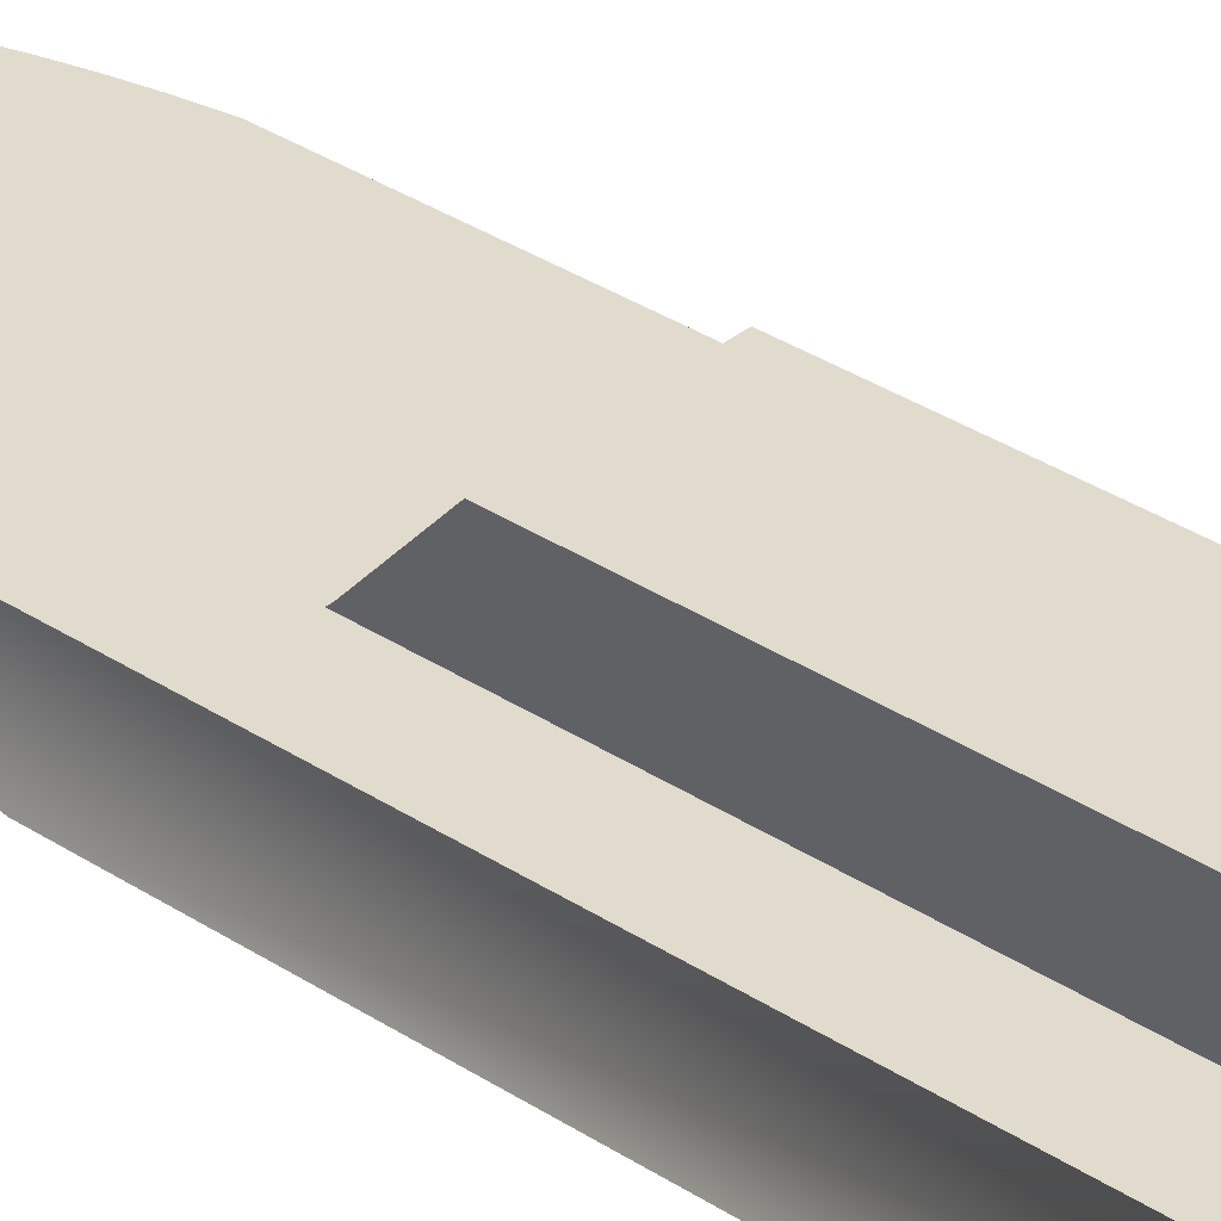
<metadata>
{"format":"obj","ext":"obj","renderer":"f3d","projection":"perspective","resolution":1024,"background":"white","views":[{"elev":33.9,"azim":-48.2,"up":"+Y"}]}
</metadata>
<code>
v 0.04756 -0.02687 0.3102
v 0.04756 0.009057 -0.02284
v 0.04756 -0.02687 -0.02284
v 0.04756 0.009057 -0.02233
v 0.000529 -0.01849 -0.02284
v 0.04756 0.009057 0.3102
v -0.001364 -0.01928 -0.02284
v 0.002154 -0.01724 -0.02284
v -0.05824 0.009057 0.3102
v -0.05824 -0.02687 -0.02284
v 0.003401 -0.01562 -0.02284
v -0.05824 -0.02687 0.3102
v -0.01633 0.009057 0.3102
v -0.003394 -0.01954 -0.02284
v 0.004185 -0.01373 -0.02284
v -0.05824 0.009057 -0.02233
v 0.01061 0.009057 0.3102
v -0.005425 -0.01928 -0.02284
v 0.004452 -0.0117 -0.02284
v -0.05824 0.009057 -0.02284
v -0.003394 -0.003851 -0.02284
v -0.007317 -0.01849 -0.02284
v 0.004185 -0.009666 -0.02284
v -0.005425 -0.004119 -0.02284
v -0.001364 -0.004119 -0.02284
v 0.003401 -0.007774 -0.02284
v -0.01633 0.009057 -0.1261
v 0.01061 0.009057 -0.02302
v 0.01061 0.009057 -0.1261
v -0.01633 0.009057 -0.02302
v -0.007317 -0.004902 -0.02284
v 0.000529 -0.004902 -0.02284
v -0.008942 -0.01724 -0.02284
v 0.002154 -0.006149 -0.02284
v -0.008942 -0.006149 -0.02284
v -0.01019 -0.01562 -0.02284
v -0.01097 -0.01373 -0.02284
v -0.02006 0.06221 0.02525
v 0.008446 0.06221 0.1392
v 0.008446 0.06221 0.02525
v -0.02006 0.06221 0.1392
v -0.01019 -0.007774 -0.02284
v -0.01124 -0.0117 -0.02284
v -0.01691 0.06221 0.2429
v 0.009568 0.06221 0.3555
v 0.009568 0.06221 0.2429
v -0.01691 0.06221 0.3555
v -0.01097 -0.009666 -0.02284
v -0.004219 0.009057 -0.4607
v 0.007895 0.009057 -0.4404
v 0.009262 0.009057 -0.4429
v -0.01633 0.009057 -0.4404
v 0.006071 0.009057 -0.4382
v -0.01633 0.009057 -0.4447
v -0.0123 0.009057 -0.4364
v -0.01451 0.009057 -0.4382
v 0.003859 0.009057 -0.4364
v -0.00978 0.009057 -0.4351
v 0.001342 0.009057 -0.4351
v -0.007053 0.009057 -0.4343
v -0.001385 0.009057 -0.4343
v -0.004219 0.009057 -0.434
v 0.03629 -0.02687 0.1021
v 0.03629 -0.02687 0.1173
v 0.04756 0.01753 0.001208
v 0.1013 0.009057 0.5093
v -0.001364 -0.01928 0.07056
v 0.000529 -0.01849 0.07056
v 0.02389 -0.02687 0.1021
v 0.03138 -0.02687 0.2027
v 0.03629 0.01717 0.1173
v 0.04756 0.01753 0.294
v 0.04756 0.06221 0.02525
v 0.01061 0.009057 0.5093
v 0.04756 0.009057 -0.02302
v -0.003394 -0.01954 0.07056
v 0.003401 -0.01562 0.07056
v 0.002154 -0.01724 0.07056
v 0.02389 -0.02687 0.1173
v 0.02389 0.01717 0.1021
v 0.03138 -0.02687 0.1359
v 0.03629 0.01717 0.1021
v -0.04668 0.0177 0.3176
v -0.01633 0.009057 0.5093
v 0.04756 0.0521 0.3324
v 0.04756 0.0535 0.03574
v 0.04133 0.01377 -0.01811
v 0.1013 0.009057 -0.08688
v -0.007317 -0.01849 0.07056
v 0.009963 -0.01894 0.07056
v -0.005425 -0.01928 0.07056
v 0.004185 -0.01373 0.07056
v -0.008942 -0.01724 0.07056
v 0.01143 -0.0154 0.07056
v -0.04151 -0.02687 0.1359
v -0.04151 -0.02687 0.2027
v 0.03138 0.001981 0.1842
v 0.0323 0.01717 0.107
v 0.02389 0.01717 0.1173
v -0.05824 0.0155 -0.001748
v -0.1098 0.009057 0.5093
v -0.05824 0.06221 0.3555
v 0.04756 0.06221 0.3555
v -0.05206 0.01377 -0.01811
v 0.04133 0.05526 0.01903
v -0.01546 -0.01894 0.07056
v 0.00763 -0.02198 0.07056
v 0.004452 -0.0117 0.07056
v -0.003394 -0.016 0.07056
v -0.001243 -0.01542 0.07056
v -0.01019 -0.01562 0.07056
v 0.03138 0.04577 0.2027
v 0.03138 0.001981 0.1359
v 0.0323 0.01717 0.1116
v -0.05824 0.0155 0.3012
v -0.05824 0.06221 0.02525
v -0.1098 0.009057 -0.1261
v -0.05824 0.05069 0.3344
v -0.04668 0.05507 0.3495
v 0.03786 0.0177 0.3176
v 0.03892 0.06221 0.1392
v 0.1013 0.009057 -0.1066
v -0.01693 -0.0154 0.07056
v 0.004185 -0.009666 0.07056
v 0.000762 -0.01281 0.07056
v 0.01193 -0.0116 0.07056
v -0.002281 -0.01585 0.07056
v -0.000352 -0.01474 0.07056
v -0.04151 0.001981 0.1359
v 0.02901 0.01717 0.1116
v 0.02901 0.01717 0.107
v -0.04151 0.04577 0.2027
v 0.03138 0.04577 0.1842
v 0.0323 0.02349 0.1116
v -0.05824 0.05477 0.03256
v -0.05824 0.05477 0.3378
v 0.03786 0.05507 0.3495
v 0.03892 0.06221 0.2429
v -0.05206 0.05526 0.01903
v 0.1013 0.009057 -0.1261
v -0.05824 0.009057 -0.02302
v -0.003394 -0.003851 0.07056
v -0.001364 -0.004119 0.07056
v -0.01313 -0.02198 0.07056
v 0.003401 -0.007774 0.07056
v 0.000762 -0.01058 0.07056
v 0.000332 -0.01385 0.07056
v 0.000908 -0.0117 0.07056
v -0.004508 -0.01585 0.07056
v -0.005546 -0.01542 0.07056
v -0.006437 -0.01474 0.07056
v -0.01097 -0.01373 0.07056
v -0.04151 0.001981 0.1842
v 0.02901 0.02349 0.107
v -0.04151 0.04577 0.1842
v 0.0323 0.02349 0.107
v 0.01061 0.009057 -0.1642
v -0.01633 0.009057 -0.1642
v -0.005425 -0.004119 0.07056
v 0.000529 -0.004902 0.07056
v -0.01009 -0.02431 0.07056
v 0.002154 -0.006149 0.07056
v 0.000332 -0.009546 0.07056
v 0.01143 -0.007801 0.07056
v -0.00755 -0.01281 0.07056
v -0.007697 -0.0117 0.07056
v -0.007121 -0.01385 0.07056
v -0.01743 -0.0116 0.07056
v 0.02901 0.02349 0.1116
v -0.04359 0.06221 0.2429
v -0.1098 0.009057 -0.1642
v -0.04359 0.06221 0.1392
v 0.1013 0.009057 -0.1642
v -0.007317 -0.004902 0.07056
v -0.01313 -0.00122 0.07056
v 0.00763 -0.00122 0.07056
v 0.009963 -0.004261 0.07056
v 0.00459 -0.02431 0.07056
v -0.002281 -0.007541 0.07056
v -0.000352 -0.008655 0.07056
v -0.00755 -0.01058 0.07056
v -0.007121 -0.009546 0.07056
v -0.01124 -0.0117 0.07056
v -0.1098 0.009057 -0.2061
v -0.1061 0.009057 -0.2298
v -0.0318 0.06221 0.153
v 0.02996 0.06221 0.1753
v 0.02996 0.06221 0.153
v 0.09762 0.009057 -0.2298
v -0.0177 0.009057 -0.4429
v -0.01019 -0.007774 0.07056
v -0.008942 -0.006149 0.07056
v -0.01546 -0.004261 0.07056
v -0.00655 -0.02578 0.07056
v -0.001243 -0.007971 0.07056
v -0.003394 -0.007395 0.07056
v -0.006437 -0.008655 0.07056
v -0.01097 -0.009666 0.07056
v -0.1014 0.009057 -0.2532
v -0.0318 0.06221 0.1753
v 0.1013 0.009057 -0.1828
v 0.09294 0.009057 -0.2532
v 0.01061 0.009057 -0.441
v -0.03042 0.009057 -0.4243
v 0.00459 0.001112 0.07056
v 0.001049 -0.02578 0.07056
v -0.004508 -0.007541 0.07056
v -0.005546 -0.007971 0.07056
v -0.01693 -0.007801 0.07056
v -0.09572 0.009057 -0.2762
v 0.1013 0.009057 -0.2061
v 0.08729 0.009057 -0.2762
v 0.02198 0.009057 -0.4243
v -0.04235 0.009057 -0.405
v -0.01009 0.001112 0.07056
v -0.00275 -0.02628 0.07056
v -0.08911 0.009057 -0.2989
v 0.08067 0.009057 -0.2989
v 0.03391 0.009057 -0.405
v -0.05345 0.009057 -0.385
v 0.001049 0.002579 0.07056
v -0.08156 0.009057 -0.3212
v 0.07312 0.009057 -0.3212
v 0.04501 0.009057 -0.385
v -0.0637 0.009057 -0.3643
v -0.00655 0.002579 0.07056
v -0.07308 0.009057 -0.343
v 0.06464 0.009057 -0.343
v 0.05527 0.009057 -0.3643
v -0.00275 0.003079 0.07056
v 0.1013 -0.0581 0.5093
v 0.1013 -0.0581 -0.08688
v -0.1098 -0.0581 -0.08688
v -0.1098 -0.0581 0.5093
v 0.09762 -0.0581 -0.1066
v -0.1061 -0.0581 -0.1066
v 0.09294 -0.0581 -0.1261
v -0.1014 -0.0581 -0.1261
v 0.08729 -0.0581 -0.1453
v -0.09572 -0.0581 -0.1453
v 0.08067 -0.0581 -0.1642
v -0.08911 -0.0581 -0.1642
v 0.07312 -0.0581 -0.1828
v 0.06464 -0.0581 -0.201
v 0.02198 -0.0581 -0.2687
v -0.03042 -0.0581 -0.2687
v -0.08156 -0.0581 -0.1828
v 0.05527 -0.0581 -0.2187
v 0.009262 -0.0581 -0.2842
v -0.0177 -0.0581 -0.2842
v -0.07308 -0.0581 -0.201
v -0.004219 -0.0581 -0.299
v -0.04235 -0.0581 -0.2526
v -0.0637 -0.0581 -0.2187
v 0.04501 -0.0581 -0.2359
v 0.03391 -0.0581 -0.2526
v -0.05345 -0.0581 -0.2359
v 0.03057 0.02349 0.1081
v 0.03057 0.02349 0.1104
v 0.03 0.02349 0.1086
v 0.03101 0.02349 0.1086
v 0.02998 0.02349 0.1099
v 0.03115 0.02349 0.1099
g mesh1_mesh1-geometry
f 1 2 3
f 2 1 4
f 5 3 2
f 4 1 6
f 7 3 5
f 5 2 8
f 1 9 6
f 3 7 10
f 8 2 11
f 9 1 12
f 6 9 13
f 10 7 14
f 11 2 15
f 12 16 9
f 6 13 17
f 18 10 14
f 15 2 19
f 10 16 12
f 20 21 2
f 22 10 18
f 19 2 23
f 16 10 20
f 20 24 21
f 25 2 21
f 10 22 20
f 23 2 26
f 27 28 29
f 28 27 30
f 20 31 24
f 32 2 25
f 20 22 33
f 26 2 34
f 20 35 31
f 34 2 32
f 20 33 36
f 20 36 37
f 38 39 40
f 39 38 41
f 20 42 35
f 20 37 43
f 44 45 46
f 45 44 47
f 20 48 42
f 20 43 48
f 49 50 51
f 50 49 52
f 52 53 50
f 52 49 54
f 55 52 56
f 53 52 57
f 58 52 55
f 57 52 59
f 60 52 58
f 59 52 61
f 62 52 60
f 61 52 62
g mesh1_mesh1-geometry
f 3 2 1
f 4 1 2
f 2 3 5
f 1 63 3
f 6 1 4
f 2 6 4
f 5 3 7
f 8 2 5
f 10 3 63
f 63 1 64
f 6 9 1
f 6 65 4
f 4 65 6
f 2 66 6
f 10 7 3
f 5 67 7
f 7 67 5
f 11 2 8
f 8 68 5
f 5 68 8
f 69 10 63
f 64 1 70
f 64 71 63
f 12 1 9
f 13 9 6
f 65 6 72
f 72 6 65
f 65 73 4
f 4 73 65
f 74 6 66
f 2 75 66
f 14 7 10
f 67 5 68
f 68 5 67
f 76 7 67
f 67 7 76
f 15 2 11
f 77 8 11
f 11 8 77
f 68 8 78
f 78 8 68
f 79 10 69
f 69 63 80
f 12 70 1
f 81 64 70
f 82 63 71
f 64 79 71
f 9 16 12
f 9 83 13
f 13 83 9
f 13 84 9
f 17 13 6
f 72 6 85
f 85 6 72
f 73 65 86
f 86 65 73
f 4 87 73
f 73 87 4
f 17 6 74
f 66 75 88
f 75 20 2
f 2 20 75
f 7 76 14
f 14 76 7
f 14 10 18
f 68 89 67
f 68 90 67
f 76 67 91
f 67 90 76
f 19 2 15
f 92 11 15
f 15 11 92
f 8 77 78
f 78 77 8
f 11 92 77
f 77 92 11
f 78 93 68
f 78 94 68
f 95 10 79
f 69 80 79
f 82 80 63
f 96 70 12
f 64 81 79
f 70 97 81
f 71 98 82
f 99 71 79
f 12 16 10
f 100 9 16
f 16 9 100
f 16 9 101
f 83 9 102
f 102 9 83
f 13 83 17
f 17 83 13
f 101 9 84
f 13 17 84
f 17 83 6
f 6 83 17
f 85 6 103
f 103 6 85
f 73 86 103
f 103 86 73
f 87 4 104
f 104 4 87
f 73 87 105
f 105 87 73
f 74 84 17
f 75 29 88
f 20 75 28
f 28 75 20
f 2 21 20
f 91 14 76
f 76 14 91
f 18 10 22
f 14 91 18
f 18 91 14
f 89 91 67
f 93 89 68
f 94 90 68
f 91 76 106
f 107 76 90
f 23 2 19
f 108 15 19
f 19 15 108
f 15 108 92
f 92 108 15
f 78 77 109
f 77 94 78
f 92 110 77
f 92 94 77
f 111 93 78
f 96 10 95
f 95 79 81
f 99 79 80
f 80 82 98
f 70 96 112
f 10 96 12
f 113 81 97
f 112 97 70
f 98 71 114
f 99 114 71
f 20 10 16
f 9 100 115
f 115 100 9
f 116 100 16
f 16 100 116
f 117 16 101
f 9 118 102
f 102 118 9
f 83 102 119
f 119 102 83
f 120 6 83
f 83 6 120
f 6 120 103
f 103 120 6
f 103 86 85
f 85 86 103
f 73 121 103
f 103 121 73
f 16 104 4
f 4 104 16
f 73 105 116
f 116 105 73
f 88 29 122
f 28 29 75
f 20 28 30
f 30 28 20
f 21 24 20
f 21 2 25
f 20 22 10
f 18 89 22
f 22 89 18
f 89 18 91
f 91 18 89
f 89 91 106
f 93 22 89
f 89 22 93
f 93 89 123
f 76 107 106
f 26 2 23
f 124 19 23
f 23 19 124
f 19 124 108
f 108 124 19
f 108 125 92
f 108 126 92
f 127 109 77
f 109 111 78
f 110 127 77
f 128 110 92
f 126 94 92
f 36 93 111
f 111 93 36
f 111 93 123
f 95 129 96
f 95 81 129
f 80 130 99
f 131 80 98
f 132 112 96
f 113 129 81
f 113 97 129
f 133 97 112
f 114 134 98
f 130 114 99
f 16 117 20
f 9 115 118
f 118 115 9
f 100 116 135
f 135 116 100
f 104 16 116
f 116 16 104
f 102 118 136
f 136 118 102
f 119 102 137
f 137 102 119
f 103 120 137
f 137 120 103
f 121 73 40
f 40 73 121
f 138 103 121
f 121 103 138
f 104 116 139
f 139 116 104
f 139 116 105
f 105 116 139
f 73 116 38
f 38 116 73
f 140 122 29
f 29 28 27
f 30 27 28
f 20 30 141
f 141 30 20
f 24 31 20
f 24 142 21
f 21 142 24
f 25 2 32
f 21 143 25
f 25 143 21
f 33 22 20
f 123 89 106
f 22 93 33
f 33 93 22
f 106 107 144
f 34 2 26
f 145 23 26
f 26 23 145
f 23 145 124
f 124 145 23
f 124 146 108
f 124 126 108
f 125 147 92
f 148 125 108
f 109 127 149
f 149 111 109
f 110 150 127
f 128 151 110
f 147 128 92
f 93 36 33
f 33 36 93
f 111 37 36
f 36 37 111
f 152 111 123
f 153 96 129
f 130 80 131
f 131 98 154
f 132 155 112
f 132 96 155
f 153 129 97
f 133 155 97
f 133 112 155
f 156 98 134
f 114 130 134
f 20 117 141
f 135 116 102
f 102 116 135
f 135 102 136
f 136 102 135
f 103 137 102
f 102 137 103
f 73 38 40
f 40 38 73
f 121 40 39
f 39 40 121
f 103 138 45
f 45 138 103
f 116 41 38
f 38 41 116
f 29 157 140
f 27 158 29
f 27 30 117
f 141 117 30
f 31 35 20
f 31 159 24
f 24 159 31
f 142 24 159
f 159 24 142
f 143 21 142
f 142 21 143
f 32 2 34
f 25 160 32
f 32 160 25
f 160 25 143
f 143 25 160
f 36 33 20
f 144 107 161
f 162 26 34
f 34 26 162
f 26 162 145
f 145 162 26
f 145 163 124
f 145 164 124
f 146 148 108
f 163 146 124
f 164 126 124
f 125 165 147
f 148 166 125
f 150 149 127
f 150 111 149
f 151 150 110
f 167 151 128
f 147 167 128
f 37 111 152
f 152 111 37
f 37 36 20
f 152 111 150
f 168 152 123
f 155 96 153
f 131 154 130
f 156 154 98
f 153 97 155
f 156 134 154
f 169 134 130
f 102 170 116
f 116 170 102
f 117 171 27
f 103 102 47
f 47 102 103
f 40 39 38
f 45 138 46
f 46 138 45
f 103 47 45
f 45 47 103
f 41 116 172
f 172 116 41
f 41 38 39
f 173 140 157
f 157 29 158
f 158 27 171
f 35 42 20
f 35 174 31
f 31 174 35
f 159 31 174
f 174 31 159
f 142 159 143
f 142 159 175
f 142 176 143
f 32 162 34
f 34 162 32
f 162 32 160
f 160 32 162
f 143 159 160
f 143 177 160
f 107 178 161
f 162 179 145
f 162 177 145
f 180 163 145
f 177 164 145
f 146 181 148
f 163 182 146
f 165 167 147
f 166 165 125
f 181 166 148
f 151 152 150
f 167 152 151
f 152 43 37
f 37 43 152
f 43 37 20
f 183 152 168
f 169 130 154
f 169 154 134
f 47 170 102
f 102 170 47
f 172 116 170
f 170 116 172
f 184 185 171
f 46 45 44
f 47 44 45
f 186 187 188
f 188 187 186
f 157 189 173
f 158 51 157
f 171 190 158
f 42 48 20
f 191 35 42
f 42 35 191
f 174 35 192
f 192 35 174
f 159 174 160
f 159 174 193
f 175 159 193
f 176 142 175
f 176 177 143
f 160 174 162
f 160 177 162
f 161 178 194
f 179 195 145
f 196 179 162
f 180 197 163
f 195 180 145
f 182 181 146
f 197 182 163
f 165 152 167
f 166 183 165
f 181 198 166
f 43 152 183
f 183 152 43
f 48 43 20
f 183 152 165
f 198 183 168
f 170 47 44
f 44 47 170
f 185 199 171
f 187 186 200
f 200 186 187
f 173 189 201
f 202 189 157
f 203 157 51
f 50 51 158
f 158 190 52
f 204 190 171
f 198 42 48
f 48 42 198
f 35 191 192
f 192 191 35
f 42 198 191
f 191 198 42
f 174 192 162
f 174 192 193
f 205 176 175
f 178 206 194
f 179 207 195
f 196 207 179
f 192 196 162
f 208 197 180
f 195 208 180
f 182 198 181
f 197 191 182
f 198 183 166
f 183 48 43
f 43 48 183
f 48 183 198
f 198 183 48
f 209 198 168
f 199 210 171
f 211 201 189
f 212 202 157
f 203 213 157
f 51 50 49
f 53 50 158
f 54 52 190
f 52 56 158
f 214 204 171
f 192 191 207
f 192 191 193
f 191 198 182
f 191 198 209
f 215 205 175
f 216 194 206
f 207 208 195
f 196 192 207
f 208 191 197
f 210 217 171
f 218 212 157
f 213 219 157
f 52 49 50
f 50 53 52
f 57 53 158
f 54 49 52
f 56 55 158
f 56 52 55
f 220 214 171
f 207 191 208
f 193 191 209
f 221 205 215
f 217 222 171
f 223 218 157
f 219 224 157
f 57 52 53
f 59 57 158
f 55 58 158
f 55 52 58
f 225 220 171
f 226 221 215
f 222 227 171
f 228 223 157
f 224 229 157
f 59 52 57
f 61 59 158
f 58 60 158
f 58 52 60
f 227 225 171
f 230 221 226
f 229 228 157
f 61 52 59
f 62 61 158
f 60 62 158
f 60 52 62
f 62 52 61
g mesh1_mesh1-geometry
f 3 63 1
f 4 6 2
f 63 3 10
f 64 1 63
f 6 66 2
f 63 10 69
f 70 1 64
f 66 6 74
f 66 75 2
f 69 10 79
f 1 70 12
f 70 64 81
f 9 84 13
f 74 6 17
f 66 84 74
f 74 84 66
f 88 75 66
f 79 10 95
f 12 70 96
f 79 81 64
f 101 9 16
f 84 9 101
f 66 101 84
f 84 101 66
f 88 29 75
f 88 231 66
f 66 231 88
f 95 10 96
f 81 79 95
f 12 96 10
f 101 16 117
f 231 101 66
f 66 101 231
f 122 29 88
f 75 29 28
f 231 88 232
f 232 88 231
f 20 117 16
f 117 233 101
f 101 233 117
f 101 231 234
f 234 231 101
f 29 122 140
f 88 122 232
f 232 122 88
f 235 231 232
f 232 231 235
f 141 117 20
f 171 233 117
f 117 233 171
f 101 233 234
f 234 233 101
f 231 235 234
f 234 235 231
f 235 122 140
f 140 122 235
f 232 122 235
f 235 122 232
f 117 30 27
f 30 117 141
f 233 171 184
f 184 171 233
f 234 236 233
f 233 236 234
f 234 235 237
f 237 235 234
f 235 140 237
f 237 140 235
f 233 184 236
f 236 184 233
f 234 238 236
f 236 238 234
f 234 237 239
f 239 237 234
f 237 140 173
f 173 140 237
f 173 189 157
f 236 184 185
f 185 184 236
f 234 240 238
f 238 240 234
f 236 185 238
f 238 185 236
f 237 173 239
f 239 173 237
f 234 239 241
f 241 239 234
f 201 189 173
f 157 189 202
f 238 185 199
f 199 185 238
f 234 242 240
f 240 242 234
f 238 199 240
f 240 199 238
f 239 173 201
f 201 173 239
f 239 211 241
f 241 211 239
f 234 241 243
f 243 241 234
f 189 201 211
f 244 202 189
f 189 202 244
f 157 202 212
f 157 213 203
f 203 245 51
f 51 245 203
f 204 190 246
f 246 190 204
f 240 199 210
f 210 199 240
f 234 247 242
f 242 247 234
f 240 242 222
f 222 242 240
f 239 201 211
f 211 201 239
f 241 211 243
f 243 211 241
f 234 243 244
f 244 243 234
f 243 189 211
f 211 189 243
f 244 202 248
f 248 202 244
f 243 189 244
f 244 189 243
f 248 212 202
f 202 212 248
f 157 212 218
f 157 219 213
f 245 203 213
f 213 203 245
f 51 249 245
f 245 249 51
f 49 51 249
f 249 51 49
f 49 190 54
f 54 190 49
f 246 250 190
f 190 250 246
f 214 204 246
f 246 204 214
f 240 210 217
f 217 210 240
f 234 251 247
f 247 251 234
f 242 247 222
f 222 247 242
f 240 217 222
f 222 217 240
f 234 244 248
f 248 244 234
f 248 218 212
f 212 218 248
f 157 218 223
f 157 224 219
f 245 219 213
f 213 219 245
f 234 245 249
f 249 245 234
f 252 249 49
f 49 249 252
f 190 49 252
f 252 49 190
f 234 250 246
f 246 250 234
f 250 190 252
f 252 190 250
f 253 246 214
f 214 246 253
f 220 253 214
f 214 253 220
f 234 254 251
f 251 254 234
f 247 251 222
f 222 251 247
f 234 248 255
f 255 248 234
f 255 248 218
f 218 248 255
f 255 223 218
f 218 223 255
f 157 223 228
f 157 229 224
f 219 224 256
f 256 224 219
f 245 256 219
f 219 256 245
f 234 256 245
f 245 256 234
f 234 249 252
f 252 249 234
f 234 252 250
f 250 252 234
f 234 246 253
f 253 246 234
f 257 253 220
f 220 253 257
f 225 220 257
f 257 220 225
f 251 222 227
f 227 222 251
f 234 257 254
f 254 257 234
f 251 254 225
f 225 254 251
f 234 255 256
f 256 255 234
f 256 223 255
f 255 223 256
f 256 228 223
f 223 228 256
f 157 228 229
f 256 224 229
f 229 224 256
f 234 253 257
f 257 253 234
f 254 257 225
f 225 257 254
f 251 227 225
f 225 227 251
f 256 229 228
f 228 229 256
g mesh1_mesh1-geometry
f 63 71 64
f 71 63 82
f 98 134 114
f 134 98 156
g mesh1_mesh1-geometry
f 80 63 69
f 79 80 69
f 63 80 82
f 80 79 99
f 154 98 131
f 98 154 156
g mesh1_mesh1-geometry
f 71 79 64
f 82 98 71
f 79 71 99
f 98 82 80
f 114 71 98
f 71 114 99
f 99 130 80
f 98 80 131
f 99 114 130
f 131 80 130
f 134 130 114
f 130 154 131
f 130 134 169
f 154 130 169
g mesh1_mesh1-geometry
f 72 86 65
f 65 86 72
f 86 72 85
f 85 72 86
f 139 87 104
f 104 87 139
f 87 139 105
f 105 139 87
f 135 115 100
f 100 115 135
f 119 120 83
f 83 120 119
f 115 135 136
f 136 135 115
f 115 136 118
f 118 136 115
f 120 119 137
f 137 119 120
g mesh1_mesh1-geometry
f 67 89 68
f 91 67 76
f 68 93 78
f 67 91 89
f 68 89 93
f 109 77 78
f 77 110 92
f 78 93 111
f 92 125 108
f 77 109 127
f 78 111 109
f 77 127 110
f 92 110 128
f 108 146 124
f 92 147 125
f 108 125 148
f 149 127 109
f 109 111 149
f 127 150 110
f 110 151 128
f 92 128 147
f 124 163 145
f 108 148 146
f 124 146 163
f 147 165 125
f 125 166 148
f 127 149 150
f 149 111 150
f 110 150 151
f 128 151 167
f 128 167 147
f 150 111 152
f 154 134 156
f 143 159 142
f 160 159 143
f 145 179 162
f 145 163 180
f 148 181 146
f 146 182 163
f 147 167 165
f 125 165 166
f 148 166 181
f 150 152 151
f 151 152 167
f 134 154 169
f 160 174 159
f 162 174 160
f 145 195 179
f 162 179 196
f 163 197 180
f 145 180 195
f 146 181 182
f 163 182 197
f 167 152 165
f 165 183 166
f 166 198 181
f 165 152 183
f 162 192 174
f 195 207 179
f 179 207 196
f 162 196 192
f 180 197 208
f 180 208 195
f 181 198 182
f 182 191 197
f 166 183 198
f 207 191 192
f 182 198 191
f 195 208 207
f 207 192 196
f 197 191 208
f 208 191 207
g mesh1_mesh1-geometry
f 67 90 68
f 76 90 67
f 68 94 78
f 81 97 70
f 68 90 94
f 106 76 91
f 90 76 107
f 78 94 77
f 77 94 92
f 97 81 113
f 70 97 112
f 106 91 89
f 123 89 93
f 106 107 76
f 92 126 108
f 92 94 126
f 123 93 111
f 112 97 133
f 106 89 123
f 144 107 106
f 108 126 124
f 123 111 152
f 161 107 144
f 124 164 145
f 124 126 164
f 123 152 168
f 175 159 142
f 143 176 142
f 160 177 143
f 161 178 107
f 145 177 162
f 145 164 177
f 168 152 183
f 193 174 159
f 193 159 175
f 175 142 176
f 143 177 176
f 162 177 160
f 194 178 161
f 168 183 198
f 193 192 174
f 175 176 205
f 194 206 178
f 168 198 209
f 193 191 192
f 209 198 191
f 175 205 215
f 206 194 216
f 209 191 193
f 215 205 221
f 215 221 226
f 226 221 230
g mesh1_mesh1-geometry
f 84 17 13
f 17 84 74
f 140 157 29
f 27 171 117
f 157 140 173
f 171 27 158
f 157 51 158
f 51 157 203
f 158 51 50
f 158 50 53
f 158 56 52
f 158 53 57
f 158 55 56
f 158 57 59
f 158 58 55
f 158 59 61
f 158 60 58
f 158 61 62
f 158 62 60
g mesh1_mesh1-geometry
f 112 96 70
f 96 129 95
f 129 81 95
f 96 112 132
f 81 129 113
f 129 97 113
f 129 96 153
f 112 155 132
f 155 96 132
f 97 129 153
f 97 155 133
f 155 112 133
f 153 96 155
f 155 97 153
g mesh1_mesh1-geometry
f 121 188 138
f 138 188 121
f 188 121 39
f 39 121 188
f 187 138 188
f 188 138 187
f 188 39 186
f 186 39 188
f 138 187 46
f 46 187 138
f 186 41 172
f 172 41 186
f 186 39 41
f 41 39 186
f 170 200 172
f 172 200 170
f 46 187 200
f 200 187 46
f 46 200 44
f 44 200 46
f 186 172 200
f 200 172 186
f 44 200 170
f 170 200 44
g mesh1_mesh1-geometry
f 29 158 27
f 158 29 157
g mesh1_mesh1-geometry
f 171 185 184
f 158 190 171
f 171 199 185
f 52 190 158
f 171 190 204
f 171 210 199
f 190 52 54
f 171 204 214
f 171 217 210
f 171 214 220
f 171 222 217
f 171 220 225
f 171 227 222
f 171 225 227
g mesh2_mesh2-geometry
l 7 14
l 5 7
l 14 18
l 8 5
l 18 22
l 11 8
l 22 33
l 15 11
l 33 36
l 19 15
l 36 37
l 23 19
l 37 43
l 26 23
l 43 48
l 34 26
l 48 42
l 32 34
l 42 35
l 25 32
l 35 31
l 21 25
l 31 24
l 24 21
g mesh3_mesh3-geometry
l 2 75
l 75 28
l 28 30
l 30 141
l 141 20
g mesh4_mesh4-geometry
l 116 38
l 116 16
l 102 116
l 38 40
l 9 102
l 47 102
l 40 73
l 45 47
l 47 44
l 73 4
l 73 103
l 103 45
l 46 45
l 103 6
g mesh5_mesh5-geometry
l 87 105
l 104 87
l 105 139
l 139 104
g mesh6_mesh6-geometry
l 258 259
l 258 260
l 258 261
l 259 262
l 259 263
g mesh7_mesh7-geometry
l 136 118
l 135 136
l 115 118
l 135 100
l 100 115
g mesh8_mesh8-geometry
l 83 119
l 120 83
l 119 137
l 137 120
g mesh9_mesh9-geometry
l 166 148

</code>
